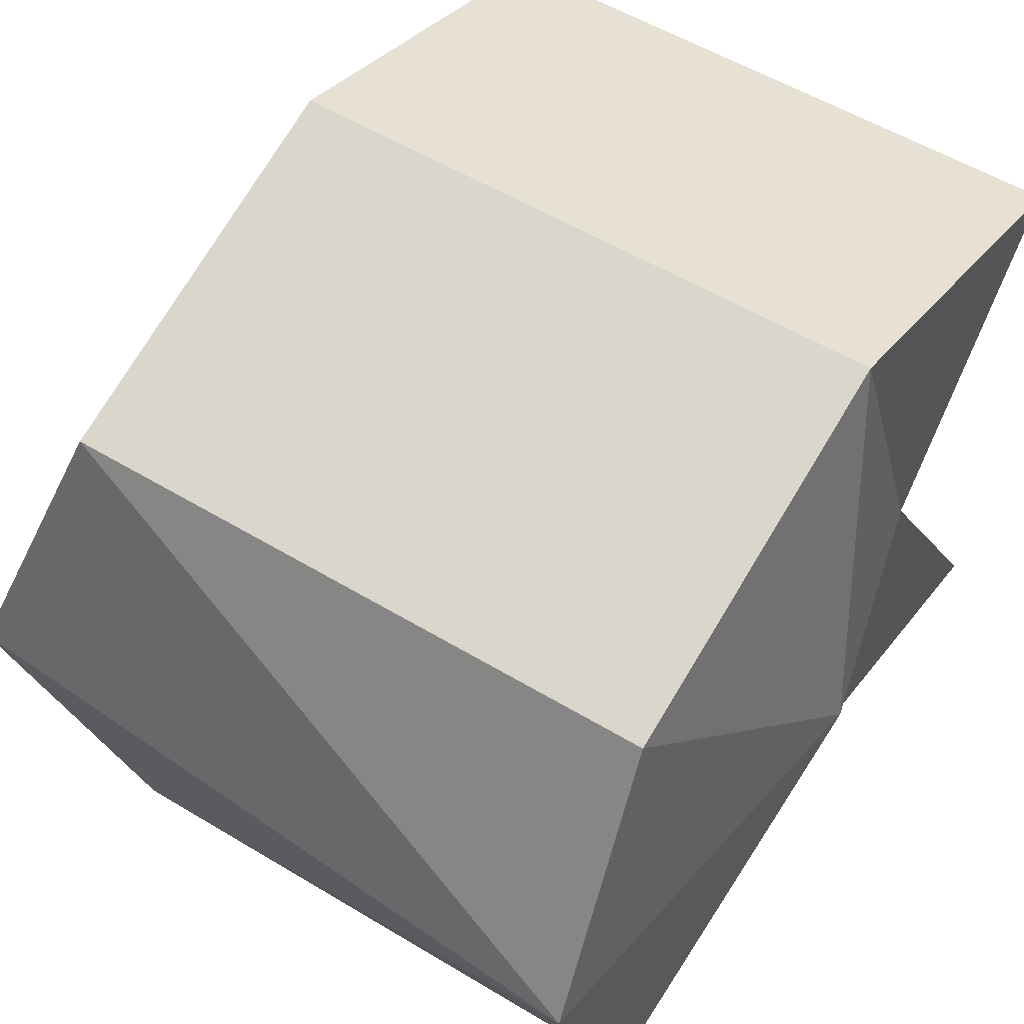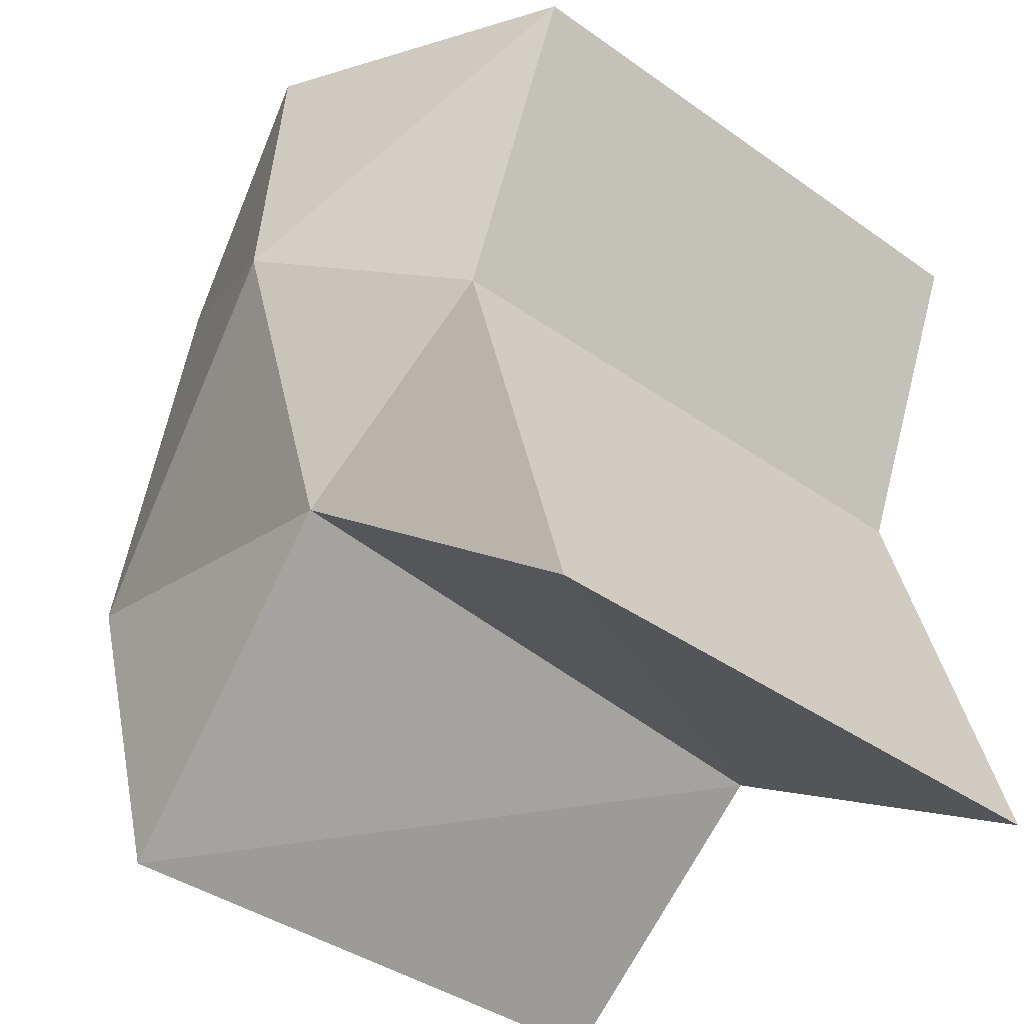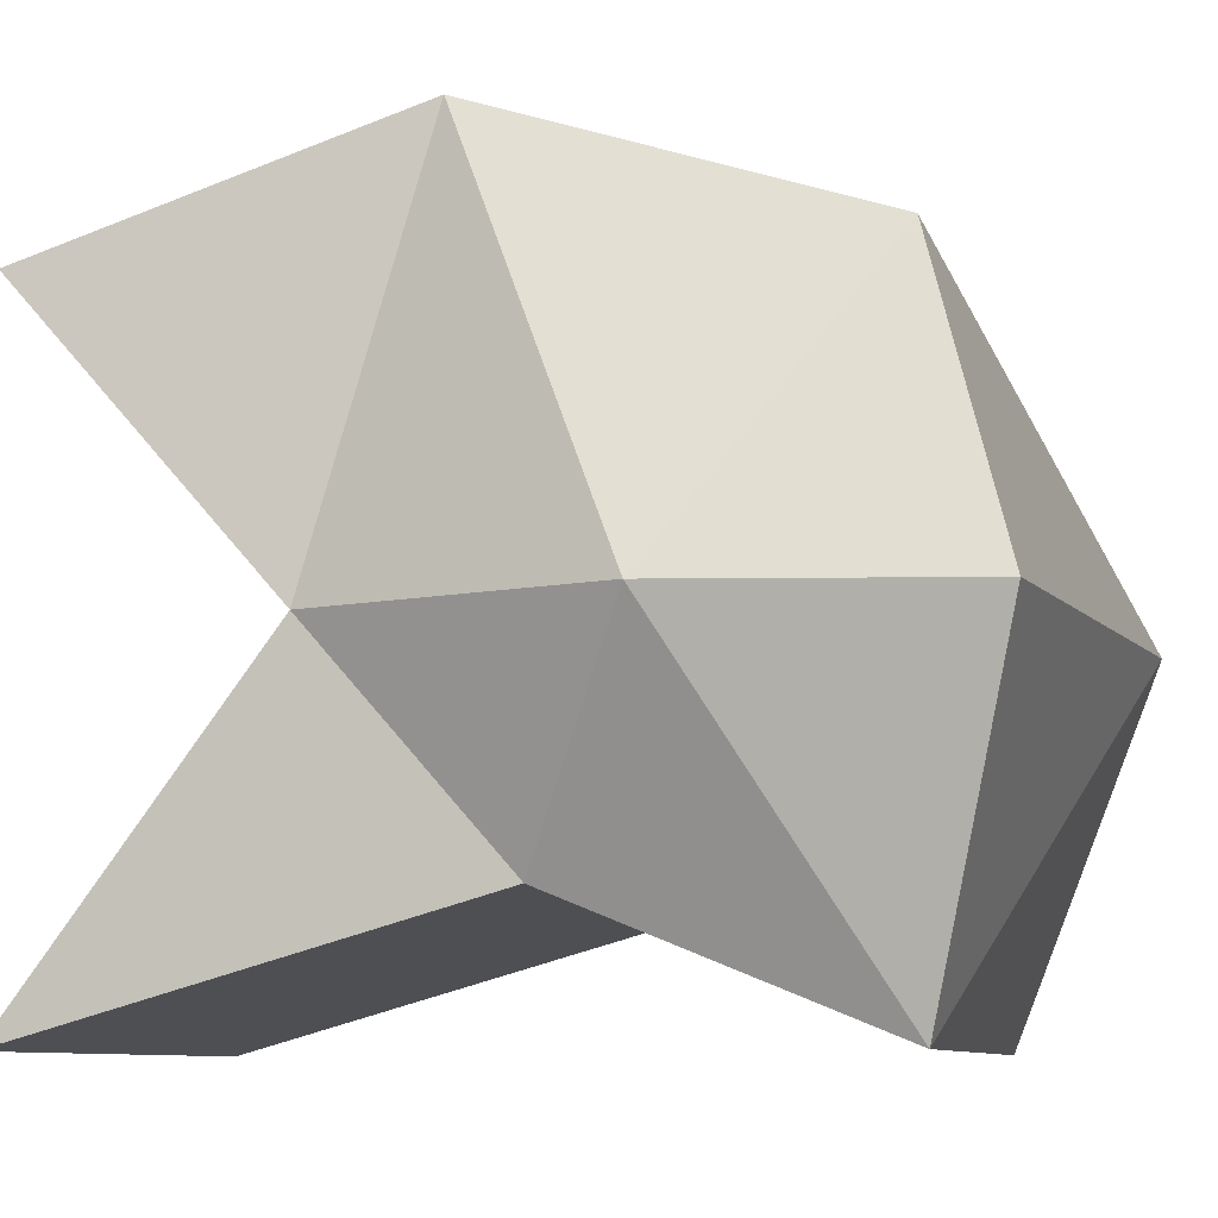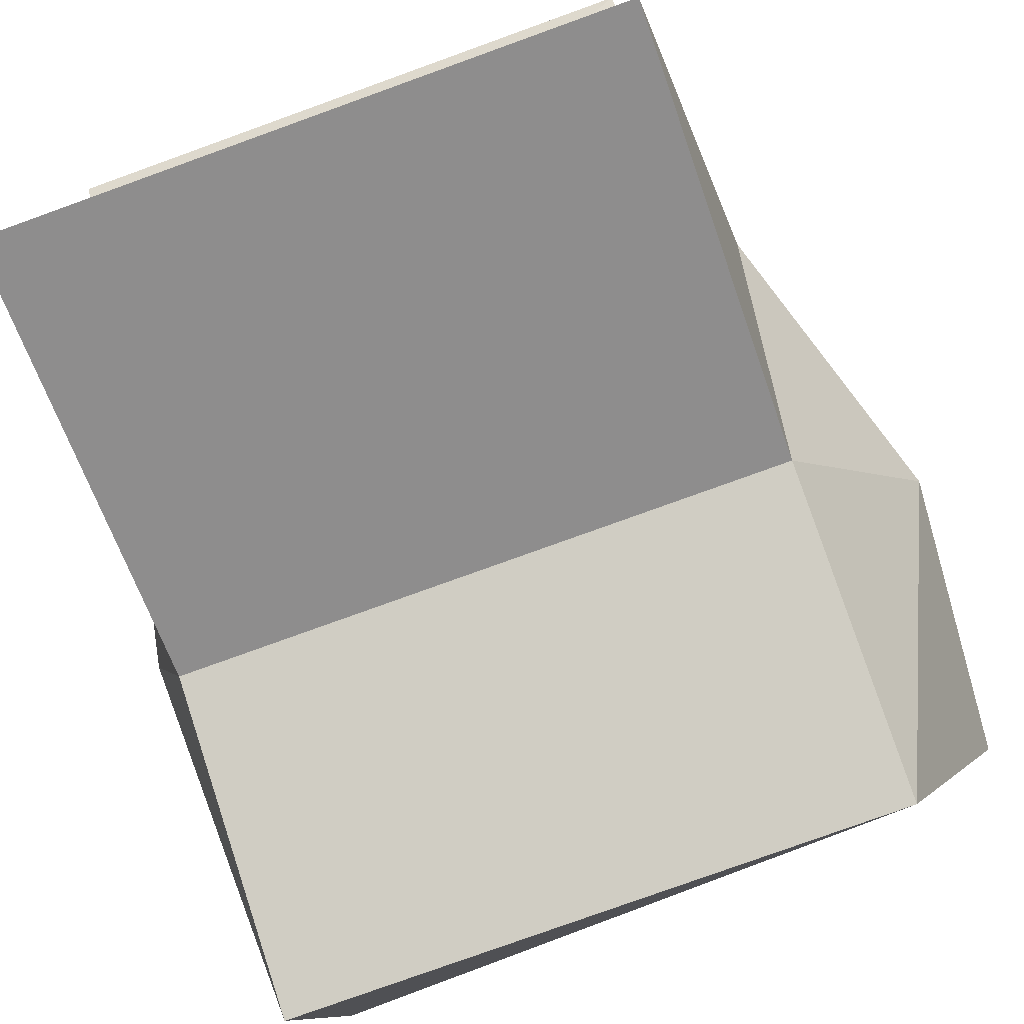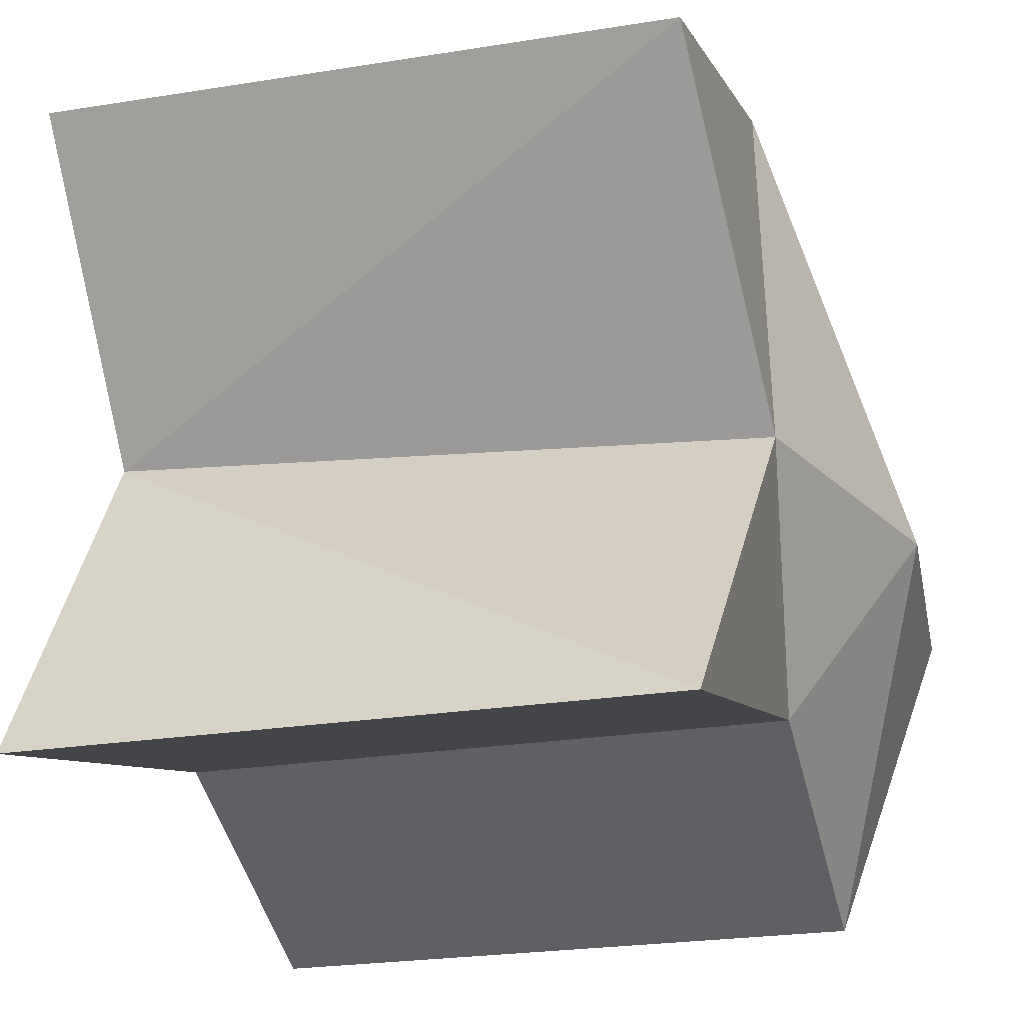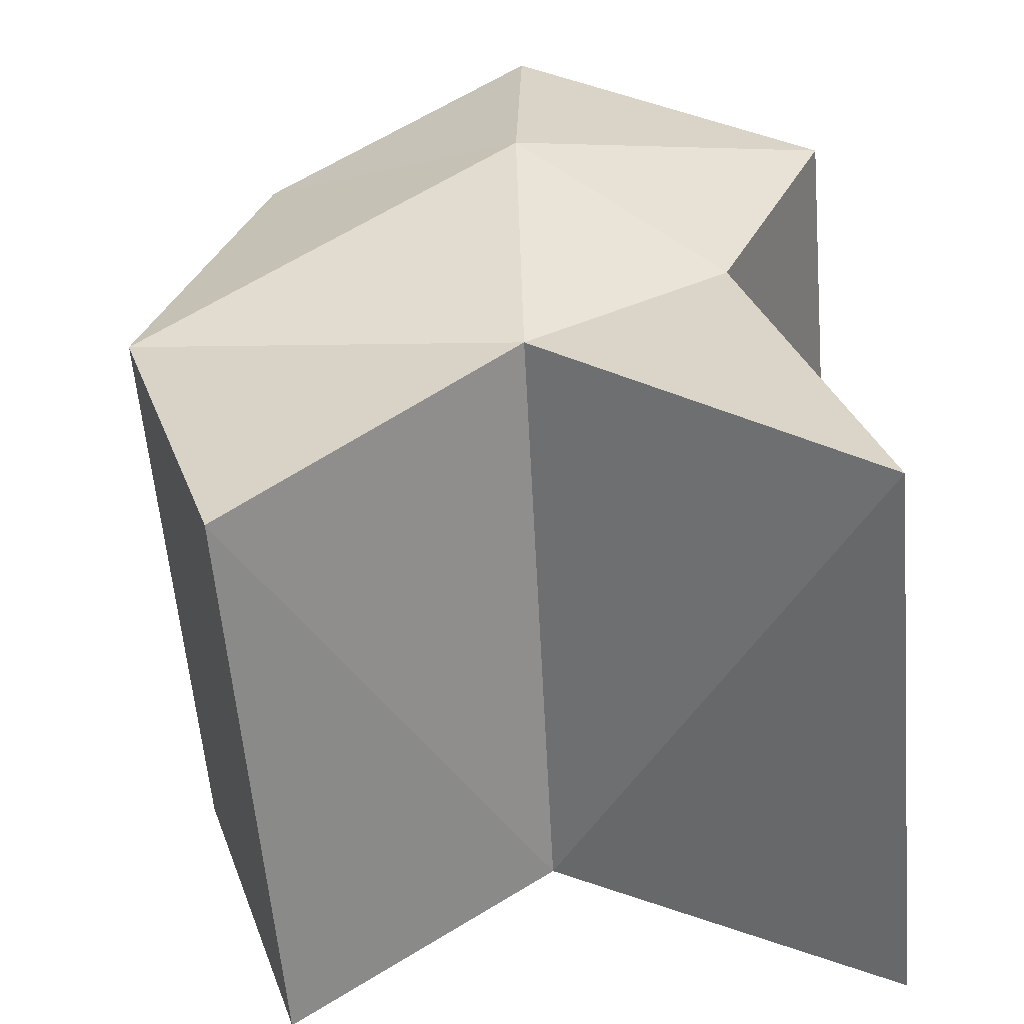
<metadata>
{"format":"obj","ext":"obj","renderer":"f3d","projection":"perspective","resolution":1024,"background":"white","views":[{"elev":53.8,"azim":32.9,"up":"+Y"},{"elev":-39.2,"azim":-41.6,"up":"+Z"},{"elev":-8.4,"azim":-77.0,"up":"+Y"},{"elev":-79.2,"azim":-160.2,"up":"+Y"},{"elev":-23.9,"azim":-164.9,"up":"+Y"},{"elev":-59.3,"azim":-85.1,"up":"+Z"}]}
</metadata>
<code>
o debris1
v 0.2591 0.2303 -0.3644
v 0.2591 -0.2951 -0.3644
v 0.2591 0.2303 0.2612
v 0.2591 -0.2951 0.2612
v -0.2429 0.2303 -0.3644
v -0.2429 -0.2951 -0.3644
v -0.2429 0.2303 0.2612
v -0.2429 -0.2951 0.2612
v 0.2574 0.003178 -0.1826
v -0.3272 -0.01867 0.3301
v 0.2678 0.007072 0.3795
v -0.2656 -0.01387 -0.1456
v -0.2429 -0.1906 0.005016
v 0.2591 0.3304 -0.05161
v -0.2429 0.3304 -0.05161
v 0.2591 -0.1906 0.005016
v 0.315 0.01602 0.03239
v -0.3442 -0.01409 0.09226
f 15 3 14
f 11 7 10
f 15 12 18
f 16 8 13
f 17 3 11
f 5 9 12
f 6 9 2
f 17 4 16
f 13 12 6
f 11 8 4
f 8 18 13
f 9 16 2
f 9 14 17
f 2 13 6
f 7 18 10
f 5 14 1
f 15 7 3
f 11 3 7
f 15 5 12
f 16 4 8
f 17 14 3
f 5 1 9
f 6 12 9
f 17 11 4
f 13 18 12
f 11 10 8
f 8 10 18
f 9 17 16
f 9 1 14
f 2 16 13
f 7 15 18
f 5 15 14

</code>
